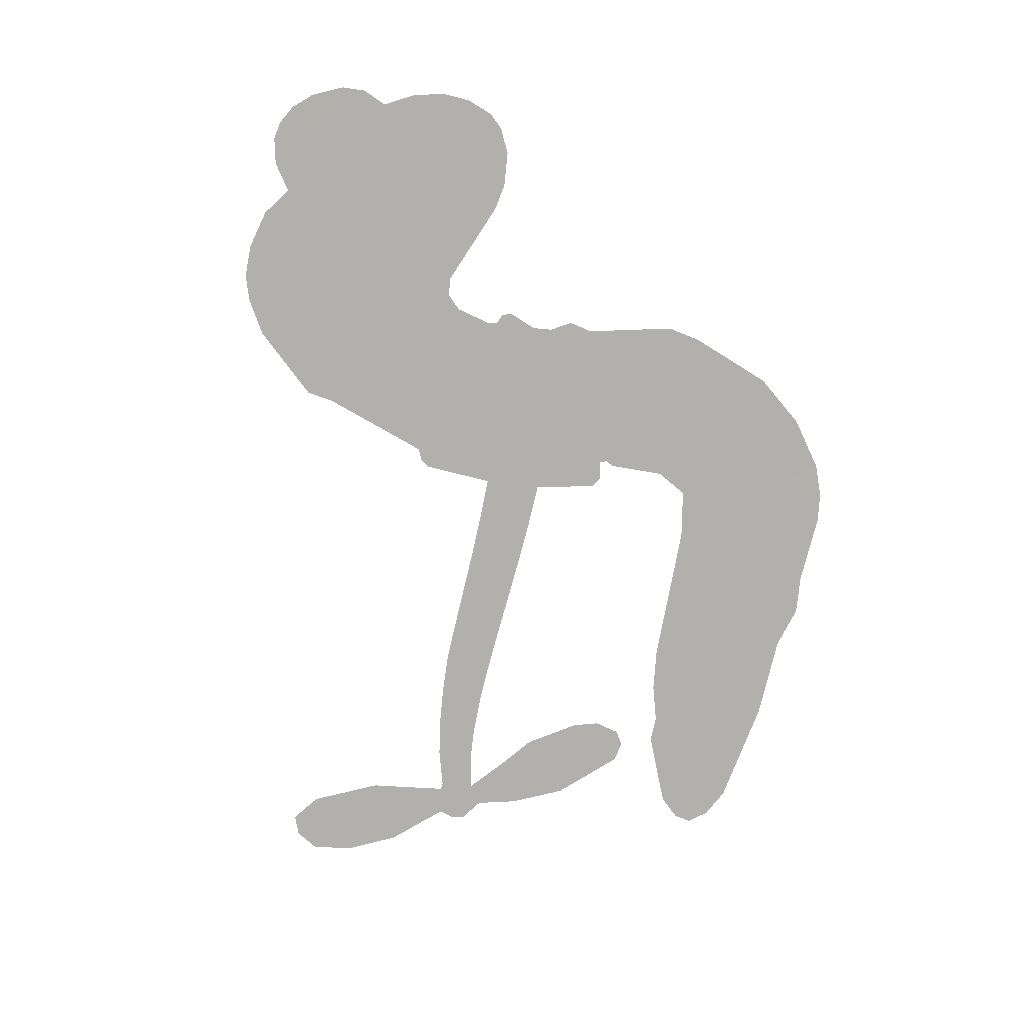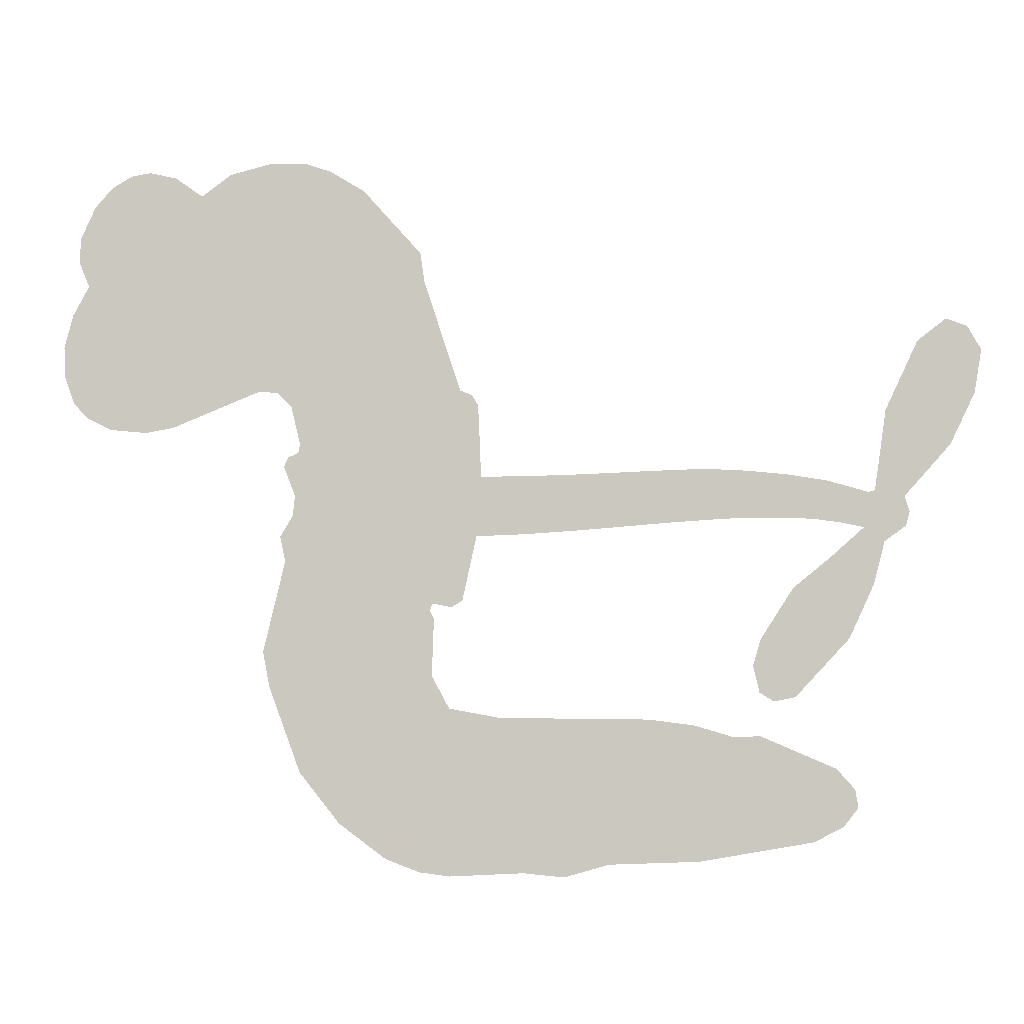
<metadata>
{"format":"obj","ext":"obj","renderer":"f3d","projection":"perspective","resolution":1024,"background":"white","views":[{"elev":-78.7,"azim":-101.4,"up":"+Z"},{"elev":-5.1,"azim":6.6,"up":"+Y"}]}
</metadata>
<code>
v -3779 918.6 0.2257
v -3767 967 0.2142
v -3743 1011 0.1893
v -3758 1048 0.1564
v -3756 1084 0.1258
v -3735 1132 0
v -3708 1161 0.102
v -3679 1177 0.135
v -3651 1182 0.1547
v -3611 1172 0.1819
v -3571 1144 0.2241
v -3527 1176 0.2597
v -3466 1191 0.2811
v -3415 1190 0.2947
v -3375 1176 0.3046
v -3325 1145 0.3194
v -3240 1050 0.357
v -3234 1008 0.3705
v -3180 844.2 0.4716
v -3163 837.1 0.486
v -3153 822.3 0.5
v -3149 716.8 0.5272
v -2821 724.1 0.6118
v -2590 688.1 0.6795
v -2581 690.1 0.6864
v -2564 806.2 0.7179
v -2517 905.4 0.7338
v -2477 937 0.7382
v -2447 925.2 0.741
v -2427 891.1 0.75
v -2438 829 0.73
v -2473 755.6 0.7164
v -2539 681.6 0.6913
v -2532 659.3 0.6867
v -2537 639.5 0.6845
v -2568 616.8 0.6806
v -2584 556.5 0.6797
v -2620 478.5 0.6797
v -2697 395.1 0.6797
v -2727 389.2 0.6797
v -2748 401.8 0.6797
v -2756 439.9 0.6797
v -2745 478.2 0.6797
v -2698 551.1 0.6797
v -2597 637.5 0.6784
v -3155 629.5 0.5463
v -3176 536 0.5748
v -3192 526.2 0.5774
v -3220 531.8 0.5876
v -3224 521.1 0.6008
v -3218 510.2 0.6103
v -3221 426.5 0.669
v -3195 379.3 0.7013
v -3122 365.9 0.6935
v -2906 363.5 0.5832
v -2841 355.2 0.546
v -2785 338.5 0.5055
v -2747 339.8 0.4795
v -2640 294.1 0.3786
v -2614 264.9 0.324
v -2610 238.9 0.25
v -2631 211.9 0.3476
v -2673 190.4 0.4048
v -2836 161.9 0.5381
v -2964 156.9 0.6229
v -3028 138.3 0.662
v -3087 143.8 0.6969
v -3195 138.3 0.7854
v -3238 144 0.8353
v -3287 162.5 1
v -3356 213.2 0.7852
v -3415 286.6 0.7241
v -3461 411.4 0.6592
v -3471 462.4 0.64
v -3439 595.1 0.5732
v -3447 631.2 0.5548
v -3429 661.4 0.5366
v -3425 691.6 0.5138
v -3442 734.8 0.488
v -3436 748.8 0.4836
v -3421 755.1 0.475
v -3418 768.1 0.4601
v -3432 823.7 0.3966
v -3452 844.4 0.3579
v -3479 847.7 0.3262
v -3610 795.5 0.2586
v -3651 788.1 0.2511
v -3705 793.3 0.2439
v -3743 812 0.2394
v -3763 834 0.2368
v -3777 874.2 0.2319
v -2870 647 0.5994
v -2581 673.3 0.682
v -3397 757.3 0.4707
v -3241 534.6 0.5938
v -3219 468.3 0.6381
v -3421 734.3 0.4874
v -3183 813.7 0.4858
v -3166 582.9 0.5622
v -2731 652.4 0.6359
v -2561 680.5 0.688
v -2663 649.4 0.6569
v -2630 644.5 0.6682
v -3434 713.2 0.4976
v -3227 557.8 0.5788
v -2572 748.1 0.7066
v -2561 652.4 0.6836
v -2556 716.1 0.6984
v -2647 246.2 0.3594
v -2719 425.8 0.6797
v -3389 801 0.4356
v -3240 504.5 0.6142
v -3407 711.4 0.5014
v -3714 858.9 0.2382
v -3657 1130 0.1552
v -3460 893.7 0.3324
v -3151 769.4 0.5019
v -3198 554.4 0.574
v -2706 714.9 0.6416
v -2648 705 0.6585
v -3275 570.7 0.5787
v -3236 834.5 0.4567
v -3385 671.9 0.5268
v -3406 870.1 0.378
v -3208 597.8 0.5604
v -2609 665.5 0.6737
v -3294 518.5 0.6088
v -2639 675 0.6633
v -2672 681.7 0.6528
v -3399 622.7 0.5563
v -2764 271.9 0.4835
v -2646 594.1 0.6798
v -2476 894.3 0.7367
v -2506 718.5 0.7065
v -2658 436.6 0.6797
v -3694 1063 0.1614
v -2696 652.1 0.6462
v -2765 308.2 0.4878
v -2606 599.7 0.6796
v -2829 287.9 0.5314
v -2694 317 0.436
v -2727 291.3 0.4558
v -3420 1112 0.2996
v -3206 217.5 0.7746
v -3738 898.4 0.2303
v -3642 858.7 0.2508
v -3696 1123 0.111
v -3316 764.6 0.4757
v -3286 449.6 0.6496
v -2541 855.8 0.7265
v -2532 748.4 0.709
v -3723 1041 0.1686
v -3679 990.1 0.2103
v -3689 1026 0.189
v -3620 1025 0.2197
v -3654 1049 0.1922
v -2754 176.1 0.4788
v -2685 271.8 0.4135
v -3406 1150 0.2993
v -3311 1018 0.3529
v -3212 176.3 0.8021
v -3636 822.1 0.2536
v -3545 821.6 0.2803
v -3678 833.4 0.2454
v -3357 772.5 0.4638
v -3250 448.4 0.6517
v -3270 391.7 0.6851
v -3654 1014 0.2092
v -3624 957.1 0.2398
v -3602 1087 0.2106
v -3662 1089 0.1665
v -3453 1145 0.2852
v -3368 1116 0.3145
v -3271 1024 0.3597
v -3141 141.1 0.7377
v -3256 203 0.8371
v -3362 725.8 0.4939
v -3323 842.4 0.4282
v -3622 1059 0.2071
v -3570 1044 0.2406
v -3282 1098 0.3381
v -3396 836 0.4059
v -3179 192.9 0.7629
v -3145 251.9 0.7213
v -3350 812.4 0.4387
v -3296 1057 0.3449
v -3207 925.8 0.4135
v -3365 853.6 0.4069
v -3328 1091 0.329
v -3356 934.1 0.3697
v -3281 949.4 0.3864
v -3372 895.1 0.3811
v -3265 985.2 0.3747
v -3318 896.1 0.4007
v -3417 936.2 0.3427
v -3220 966.8 0.3907
v -3405 904.3 0.3617
v -3244 936.2 0.4009
v -3276 906.4 0.408
v -3236 895.5 0.4239
v -3266 864.9 0.4322
v -3193 885 0.4395
v -3281 820.2 0.4521
v -3221 865 0.4445
v -3437 872 0.3566
v -3272 539.9 0.5947
v -3304 551.7 0.5908
v -3324 612.7 0.5591
v -3358 517.2 0.6117
v -2454 863.6 0.7369
v -2497 855.7 0.7299
v -2519 815.4 0.722
v -3678 907.7 0.2361
v -3678 870.5 0.2418
v -3233 738.7 0.5029
v -3721 970.3 0.211
v -3528 894.6 0.2908
v -3232 390.1 0.6893
v -3253 323.6 0.7251
v -3223 350.8 0.7096
v -3258 358.5 0.705
v -3323 354.6 0.7037
v -3289 336.6 0.7171
v -3197 291.8 0.7315
v -3338 286.1 0.7473
v -3220 316.9 0.7248
v -3247 269.1 0.7615
v -3174 335.1 0.71
v -3320 318.2 0.7274
v -3438 348.9 0.6901
v -3291 282.1 0.7569
v -3611 1129 0.1933
v -3632 1103 0.1846
v -3491 1159 0.2717
v -3526 1129 0.2538
v -3485 1116 0.2745
v -3521 1072 0.2617
v -3350 1161 0.3118
v -3377 1146 0.3078
v -3256 170.8 0.8842
v -3306 209.4 0.8518
v -3578 988.9 0.2505
v -3304 1121 0.3281
v -3389 1039 0.3236
v -3359 637.5 0.5464
v -3365 591.2 0.5721
v -3300 683.6 0.5222
v -3343 677 0.5242
v -3316 649.7 0.5395
v -3273 621.9 0.5533
v -3395 450.3 0.6463
v -2536 784 0.7155
v -2498 783.8 0.7185
v -2455 792.2 0.7232
v -2475 824.4 0.7269
v -3706 890.7 0.2347
v -3711 930.9 0.2253
v -3674 948.9 0.2266
v -3187 741.2 0.5093
v -3245 786.3 0.4783
v -3711 1002 0.1974
v -3494 880.8 0.3121
v -3494 929.7 0.3038
v -3512 834.7 0.2987
v -3590 849.2 0.2655
v -3541 859.2 0.2851
v -3573 891 0.2703
v -3555 941 0.2714
v -3238 234.3 0.7878
v -3207 255.3 0.7543
v -3279 242.9 0.7952
v -3320 248.5 0.7847
v -3152 296.3 0.7124
v -3014 364.7 0.6428
v -3137 331.1 0.7002
v -3110 298.7 0.6932
v -3068 365.3 0.6703
v -3102 255.7 0.6962
v -3120 218.8 0.7136
v -3033 290.4 0.6548
v -3098 335.4 0.6848
v -3155 218.5 0.7373
v -3102 182 0.7058
v -3073 283.2 0.6767
v -3058 324.4 0.666
v -3054 178.9 0.6752
v -3019 326.4 0.6458
v -3043 234.6 0.6647
v -2962 283.6 0.6146
v -3081 222.1 0.6883
v -2960 364.1 0.6131
v -2997 297 0.6342
v -3008 257 0.6426
v -2966 324 0.6166
v -2998 201.8 0.6397
v -2913 309.1 0.5857
v -3158 372.6 0.7027
v -3561 1101 0.2353
v -3589 1019 0.2374
v -3611 993.5 0.2343
v -3557 1014 0.2548
v -3536 1041 0.2592
v -3540 977.9 0.2708
v -3474 1029 0.2913
v -3521 1009 0.2734
v -3497 972.7 0.2928
v -3457 953.9 0.3173
v -3447 923.1 0.3315
v -3417 991.3 0.3253
v -3464 992 0.3044
v -3366 1074 0.3226
v -3406 1075 0.3098
v -3347 1038 0.337
v -3454 1079 0.291
v -3432 1039 0.3071
v -3369 995.5 0.3424
v -3331 576.8 0.5786
v -3361 554.3 0.5919
v -3455 528.7 0.6113
v -3403 568 0.5866
v -3447 561.9 0.5936
v -3421 538.2 0.6036
v -3426 489 0.628
v -3295 597.2 0.5663
v -3246 595.1 0.5645
v -3230 638.1 0.5454
v -3435 442.7 0.6483
v -3366 333.8 0.7103
v -3747 936.1 0.2217
v -3187 777.5 0.4951
v -3283 782.6 0.472
v -3314 802.9 0.4535
v -3279 736.5 0.4968
v -3217 805.8 0.4769
v -3577 808.6 0.2675
v -3526 926.6 0.2876
v -3588 954.4 0.2543
v -3609 916.2 0.2533
v -3645 925.2 0.2406
v -3018 172.8 0.6543
v -2965 236.5 0.6182
v -3553 1070 0.2449
v -3488 1082 0.2761
v -3391 963.7 0.3446
v -3386 488.9 0.6271
v -3341 457.6 0.6437
v -3463 495.5 0.6271
v -3193 631.8 0.5475
v -3172 674.8 0.5353
v -3264 662.5 0.5342
v -3221 687.1 0.5264
v -3218 768.1 0.4925
v -3319 722 0.4999
v -3612 879.3 0.2572
v -2957 196.9 0.6153
v -2900 159.4 0.5793
v -2894 230.5 0.5739
v -2932 158.1 0.6006
v -2917 195.5 0.5895
v -2875 193.3 0.5625
v -2930 229 0.5968
v -2914 267.4 0.5858
v -2840 234.6 0.538
v -2874 287.8 0.561
v -2851 318.5 0.5482
v -2816 320.9 0.525
v -2874 359.4 0.5649
v -3011 636.3 0.5668
v -2986 718.9 0.5732
v -3190 705.5 0.5228
v -3258 702.2 0.5162
v -2839 198.2 0.5385
v -2789 217.5 0.5021
v -2795 169 0.5102
v -2724 241.9 0.4493
v -2884 327 0.569
v -3083 631.9 0.5522
v -2759 236.9 0.4787
v -2714 183.2 0.4437
v -2737 209.2 0.4618
v -2698 216.4 0.4252
v -3068 716.9 0.5547
v -3142 685.5 0.5374
v -3108 716.5 0.5441
v -2696 470.3 0.6797
v -2658 474.6 0.6797
v -2644 530.7 0.6797
v -2722 514.7 0.6797
v -2681 508.7 0.6797
v -3719 1092 0.1157
v -3274 485.9 0.6274
v -3313 484.4 0.6288
v -3317 935 0.3826
v -3312 976.2 0.3671
v -3300 867.5 0.4213
v -3385 249.9 0.7518
v -3376 287.3 0.7348
v -2933 339.3 0.5978
v -3405 394.8 0.6725
v -3362 379.9 0.685
v -3318 404.2 0.6748
v -3373 417.5 0.6639
v -3289 417.5 0.6685
v -3342 425.4 0.6614
v -2869 253.7 0.5572
v -2802 256.5 0.5116
v -2794 290.1 0.5075
v -3088 676.5 0.5506
v -3119 630.7 0.5468
v -3049 658.7 0.5592
v -3027 717.7 0.564
v -2940 641.6 0.5828
v -3011 678.5 0.5674
v -2976 638.9 0.5747
v -2904 721.9 0.5922
v -2961 681.6 0.5786
v -2917 679.4 0.5888
v -2945 720.4 0.5826
v -2905 644.4 0.591
v -2601 517.2 0.6797
v -2622 563 0.6797
v -2672 572.6 0.6797
v -3347 968.4 0.3594
v -3450 380.1 0.6737
v -3399 355.6 0.6931
v -3426 317.7 0.7075
v -3393 315.7 0.7149
v -3118 663.1 0.545
v -2764 720.8 0.6259
v -2738 691.6 0.6334
v -2800 651.3 0.6169
v -2765 652.6 0.6262
v -2783 687.1 0.6213
v -2824 683.8 0.6111
v -2862 723.2 0.6019
v -2878 686.2 0.5981
v -3138 187.2 0.7309
v -3169 160.4 0.7601
f 112 206 391
f 186 160 174
f 75 130 76
f 203 122 201
f 105 121 206
f 45 107 93
f 51 50 112
f 123 78 77
f 89 88 114
f 125 118 99
f 1 91 145
f 162 164 87
f 25 108 106
f 43 42 110
f 80 79 97
f 126 93 24
f 58 138 142
f 179 299 180
f 128 129 102
f 105 125 325
f 52 166 167
f 143 159 172
f 240 176 70
f 142 138 131
f 176 240 161
f 223 231 219
f 59 158 109
f 95 112 50
f 117 21 98
f 113 94 97
f 97 104 113
f 104 78 113
f 349 383 22
f 166 112 391
f 105 95 49
f 74 73 327
f 51 112 96
f 82 94 111
f 107 34 101
f 52 218 53
f 323 345 322
f 203 260 122
f 90 89 114
f 167 221 218
f 145 256 257
f 91 90 114
f 298 232 170
f 98 19 334
f 282 183 437
f 77 76 130
f 4 3 152
f 152 5 4
f 56 365 366
f 45 126 103
f 115 9 8
f 8 7 147
f 45 139 36
f 106 151 252
f 147 7 6
f 381 158 375
f 114 145 91
f 246 208 245
f 136 154 156
f 10 9 115
f 19 122 334
f 205 83 124
f 17 174 18
f 84 205 116
f 165 111 94
f 182 83 111
f 162 146 164
f 239 15 159
f 206 207 127
f 129 137 102
f 236 234 235
f 350 250 326
f 172 159 14
f 180 302 342
f 126 45 93
f 322 318 320
f 239 238 15
f 211 150 212
f 5 152 390
f 136 152 154
f 25 93 101
f 31 30 210
f 107 45 36
f 124 192 197
f 161 183 144
f 119 430 137
f 120 119 129
f 296 364 376
f 359 361 355
f 287 274 285
f 363 373 406
f 276 285 281
f 50 49 95
f 53 218 220
f 275 54 297
f 49 48 118
f 126 128 103
f 274 287 294
f 58 57 138
f 78 123 113
f 407 406 131
f 118 105 49
f 375 158 142
f 68 161 69
f 61 109 62
f 421 139 132
f 109 60 59
f 166 52 96
f 423 394 160
f 60 109 61
f 348 349 351
f 85 84 116
f 141 58 142
f 162 87 86
f 43 110 385
f 134 32 151
f 386 385 135
f 110 42 41
f 110 135 385
f 102 103 128
f 57 366 407
f 40 110 41
f 40 39 110
f 421 387 420
f 119 137 129
f 141 158 59
f 37 36 139
f 105 206 95
f 47 118 48
f 94 81 97
f 95 206 112
f 430 433 432
f 432 100 430
f 413 416 369
f 82 81 94
f 177 165 94
f 98 20 19
f 98 21 20
f 97 79 104
f 63 62 109
f 108 151 106
f 117 330 259
f 210 133 211
f 93 107 101
f 83 82 111
f 259 22 117
f 348 99 46
f 47 99 118
f 24 93 25
f 132 139 45
f 35 34 107
f 126 24 128
f 101 34 33
f 118 125 105
f 130 123 77
f 115 8 147
f 128 24 120
f 108 101 33
f 27 133 28
f 108 33 134
f 255 253 254
f 185 111 165
f 28 133 29
f 133 30 29
f 129 128 120
f 110 39 135
f 159 15 14
f 145 114 256
f 193 160 394
f 101 108 25
f 389 388 385
f 36 35 107
f 168 154 153
f 81 80 97
f 372 373 363
f 151 108 134
f 214 114 164
f 145 257 329
f 163 265 335
f 179 233 171
f 390 6 5
f 147 390 171
f 113 123 177
f 177 123 248
f 209 346 392
f 397 396 225
f 261 154 152
f 27 150 211
f 253 252 151
f 152 136 390
f 3 2 216
f 168 169 300
f 261 152 3
f 168 156 154
f 261 153 154
f 234 236 172
f 179 156 155
f 147 171 115
f 64 374 372
f 375 380 381
f 141 142 158
f 142 131 375
f 172 14 13
f 143 173 239
f 308 205 197
f 196 198 187
f 283 175 67
f 161 144 176
f 264 266 163
f 214 146 213
f 85 262 264
f 262 85 116
f 114 88 164
f 87 164 88
f 177 94 113
f 332 148 331
f 112 166 96
f 166 149 403
f 346 209 345
f 223 219 221
f 169 168 153
f 155 156 168
f 265 162 86
f 162 265 146
f 179 180 170
f 11 10 232
f 136 156 171
f 171 156 179
f 12 234 13
f 172 13 234
f 173 311 189
f 189 311 313
f 16 173 189
f 200 198 199
f 288 280 284
f 183 282 144
f 270 184 224
f 70 176 241
f 245 248 123
f 148 165 177
f 188 194 192
f 188 182 185
f 179 155 299
f 179 170 233
f 299 300 242
f 301 302 180
f 188 192 124
f 17 181 186
f 83 182 124
f 438 161 68
f 437 283 279
f 288 290 286
f 220 226 228
f 332 165 148
f 188 185 178
f 17 186 174
f 189 186 181
f 174 193 18
f 185 182 111
f 202 187 200
f 182 188 124
f 16 189 243
f 311 173 312
f 189 313 186
f 194 190 192
f 18 193 196
f 194 188 178
f 190 195 197
f 160 193 174
f 198 196 193
f 122 204 201
f 393 194 199
f 160 313 316
f 304 314 343
f 190 197 192
f 198 193 191
f 197 195 308
f 199 191 393
f 198 191 199
f 395 194 178
f 198 200 187
f 201 200 199
f 204 19 202
f 395 199 194
f 201 395 203
f 332 178 185
f 204 202 200
f 260 331 333
f 201 204 200
f 19 204 122
f 83 205 84
f 197 205 124
f 207 206 121
f 206 127 391
f 324 317 207
f 130 320 246
f 250 350 249
f 123 130 245
f 127 207 209
f 207 121 324
f 30 133 210
f 133 27 211
f 150 26 212
f 210 211 255
f 252 212 26
f 253 255 212
f 146 354 339
f 258 153 216
f 146 214 164
f 256 214 213
f 353 247 333
f 348 46 349
f 2 1 329
f 216 257 258
f 307 263 308
f 354 267 338
f 52 167 218
f 221 220 218
f 221 167 223
f 269 270 227
f 219 226 220
f 53 220 228
f 167 222 223
f 219 220 221
f 402 400 404
f 328 225 229
f 222 229 223
f 269 227 271
f 226 227 224
f 224 273 228
f 397 72 396
f 71 70 241
f 227 226 219
f 226 224 228
f 223 229 231
f 144 269 176
f 273 224 184
f 297 53 228
f 399 251 327
f 231 229 225
f 400 402 399
f 426 427 425
f 71 241 272
f 219 231 227
f 10 115 232
f 233 115 171
f 170 232 233
f 115 233 232
f 11 235 12
f 234 12 235
f 11 232 298
f 236 143 172
f 235 11 298
f 235 237 343
f 299 301 180
f 237 302 304
f 143 239 159
f 173 16 238
f 173 238 239
f 70 69 240
f 161 240 69
f 176 269 271
f 271 231 272
f 338 268 337
f 262 263 217
f 314 312 143
f 189 181 243
f 316 313 244
f 246 245 130
f 249 248 245
f 319 322 321
f 318 207 317
f 250 249 208
f 215 260 333
f 249 245 208
f 248 247 353
f 250 208 324
f 247 248 249
f 325 250 324
f 325 326 250
f 230 399 424
f 400 222 401
f 106 252 26
f 253 151 32
f 255 254 31
f 212 252 253
f 210 255 31
f 253 32 254
f 212 255 211
f 214 256 114
f 257 256 213
f 257 213 258
f 216 2 329
f 339 258 213
f 169 153 258
f 330 117 98
f 326 351 350
f 331 260 203
f 259 330 352
f 3 216 261
f 153 261 216
f 263 262 116
f 266 264 262
f 310 304 305
f 301 242 303
f 265 266 267
f 266 262 217
f 267 266 217
f 265 163 266
f 268 267 217
f 268 338 267
f 263 336 217
f 268 303 337
f 270 269 144
f 227 231 271
f 270 144 282
f 227 270 224
f 272 231 225
f 176 271 241
f 272 225 396
f 241 271 272
f 184 278 276
f 228 273 275
f 276 284 285
f 285 274 277
f 273 276 275
f 284 276 278
f 184 276 273
f 54 275 281
f 175 283 437
f 276 281 275
f 279 184 282
f 278 184 279
f 437 279 282
f 290 288 284
f 376 398 296
f 277 54 281
f 282 184 270
f 438 183 161
f 66 286 67
f 67 286 283
f 279 290 278
f 284 280 285
f 285 280 287
f 277 281 285
f 340 65 295
f 278 290 284
f 292 287 280
f 294 287 292
f 340 286 66
f 341 293 295
f 292 280 293
f 358 359 355
f 279 283 290
f 286 290 283
f 293 280 288
f 291 294 398
f 294 292 289
f 295 293 288
f 289 292 293
f 294 289 296
f 294 291 274
f 340 288 286
f 293 341 289
f 361 362 341
f 365 376 364
f 342 170 180
f 275 297 228
f 237 235 298
f 300 299 155
f 301 299 242
f 168 300 155
f 337 300 169
f 242 337 303
f 342 302 237
f 305 301 303
f 311 312 244
f 336 303 268
f 307 310 306
f 301 305 302
f 305 303 306
f 303 336 306
f 304 302 305
f 307 306 263
f 305 306 310
f 308 263 116
f 307 195 309
f 308 116 205
f 195 307 308
f 309 344 316
f 309 244 315
f 307 309 310
f 315 310 309
f 312 173 143
f 313 311 244
f 314 143 236
f 315 312 314
f 244 309 316
f 186 313 160
f 343 314 236
f 315 314 304
f 315 304 310
f 244 312 315
f 344 309 195
f 393 394 423
f 208 246 317
f 318 317 246
f 75 320 130
f 207 318 209
f 323 251 345
f 320 318 246
f 320 321 322
f 322 319 323
f 320 75 321
f 318 322 209
f 347 74 323
f 327 323 74
f 317 324 208
f 325 324 121
f 105 325 121
f 326 325 125
f 348 326 125
f 350 247 249
f 230 425 399
f 323 327 251
f 427 397 328
f 73 399 327
f 145 329 1
f 216 329 257
f 334 330 98
f 215 352 260
f 332 331 203
f 331 148 333
f 178 332 203
f 332 185 165
f 353 333 148
f 371 247 350
f 122 260 334
f 334 260 352
f 336 263 306
f 265 86 335
f 268 217 336
f 300 337 242
f 337 169 338
f 169 258 339
f 265 354 146
f 146 339 213
f 169 339 338
f 65 340 66
f 288 340 295
f 65 355 295
f 341 295 355
f 237 298 342
f 170 342 298
f 235 343 236
f 304 343 237
f 195 190 344
f 423 344 190
f 346 345 251
f 322 345 209
f 399 425 400
f 391 392 149
f 99 348 125
f 323 319 347
f 413 410 368
f 259 370 22
f 215 351 370
f 326 348 351
f 371 333 247
f 370 351 349
f 371 215 333
f 259 352 215
f 334 352 330
f 148 177 353
f 248 353 177
f 267 354 265
f 339 354 338
f 360 363 357
f 289 341 362
f 357 359 360
f 358 356 359
f 364 140 365
f 360 359 356
f 355 65 358
f 361 359 357
f 356 64 360
f 364 405 140
f 361 357 362
f 355 361 341
f 357 363 405
f 289 362 296
f 360 64 372
f 374 157 373
f 296 362 364
f 362 357 405
f 366 365 140
f 398 376 55
f 366 140 407
f 56 366 57
f 417 415 418
f 365 56 367
f 428 384 383
f 22 370 349
f 215 370 259
f 350 351 371
f 215 371 351
f 373 157 380
f 363 360 372
f 378 375 131
f 373 378 406
f 372 374 373
f 381 380 379
f 365 367 376
f 55 376 367
f 377 410 408
f 46 383 349
f 406 378 131
f 373 380 378
f 63 381 379
f 380 375 378
f 157 379 380
f 63 109 381
f 158 381 109
f 408 382 384
f 22 383 384
f 386 135 38
f 377 408 428
f 428 46 409
f 385 386 389
f 387 386 38
f 389 44 388
f 421 420 37
f 422 44 387
f 386 387 389
f 43 385 388
f 44 389 387
f 171 390 136
f 6 390 147
f 392 391 127
f 166 391 149
f 209 392 127
f 149 392 346
f 394 393 191
f 190 194 393
f 193 394 191
f 423 160 316
f 203 395 178
f 199 395 201
f 272 396 71
f 222 328 229
f 328 397 225
f 291 398 55
f 294 296 398
f 400 328 222
f 401 222 167
f 399 402 251
f 167 403 401
f 404 149 346
f 404 400 401
f 346 251 402
f 166 403 167
f 404 403 149
f 404 401 403
f 346 402 404
f 140 405 363
f 362 405 364
f 407 131 138
f 363 406 140
f 407 138 57
f 140 406 407
f 410 377 368
f 413 411 410
f 428 408 384
f 382 408 410
f 413 414 416
f 382 410 411
f 369 411 413
f 416 414 412
f 436 434 435
f 413 368 414
f 417 416 412
f 92 436 419
f 418 369 416
f 417 419 436
f 139 421 37
f 417 418 416
f 417 412 419
f 387 38 420
f 422 421 132
f 344 423 316
f 421 422 387
f 393 423 190
f 72 397 427
f 399 73 424
f 400 425 328
f 425 427 328
f 425 230 426
f 72 427 426
f 46 428 383
f 377 428 409
f 119 429 430
f 137 430 100
f 432 433 431
f 429 23 433
f 434 431 433
f 433 430 429
f 434 433 23
f 415 417 436
f 92 431 434
f 434 436 92
f 434 23 435
f 415 436 435
f 437 183 438
f 68 175 438
f 437 438 175

</code>
